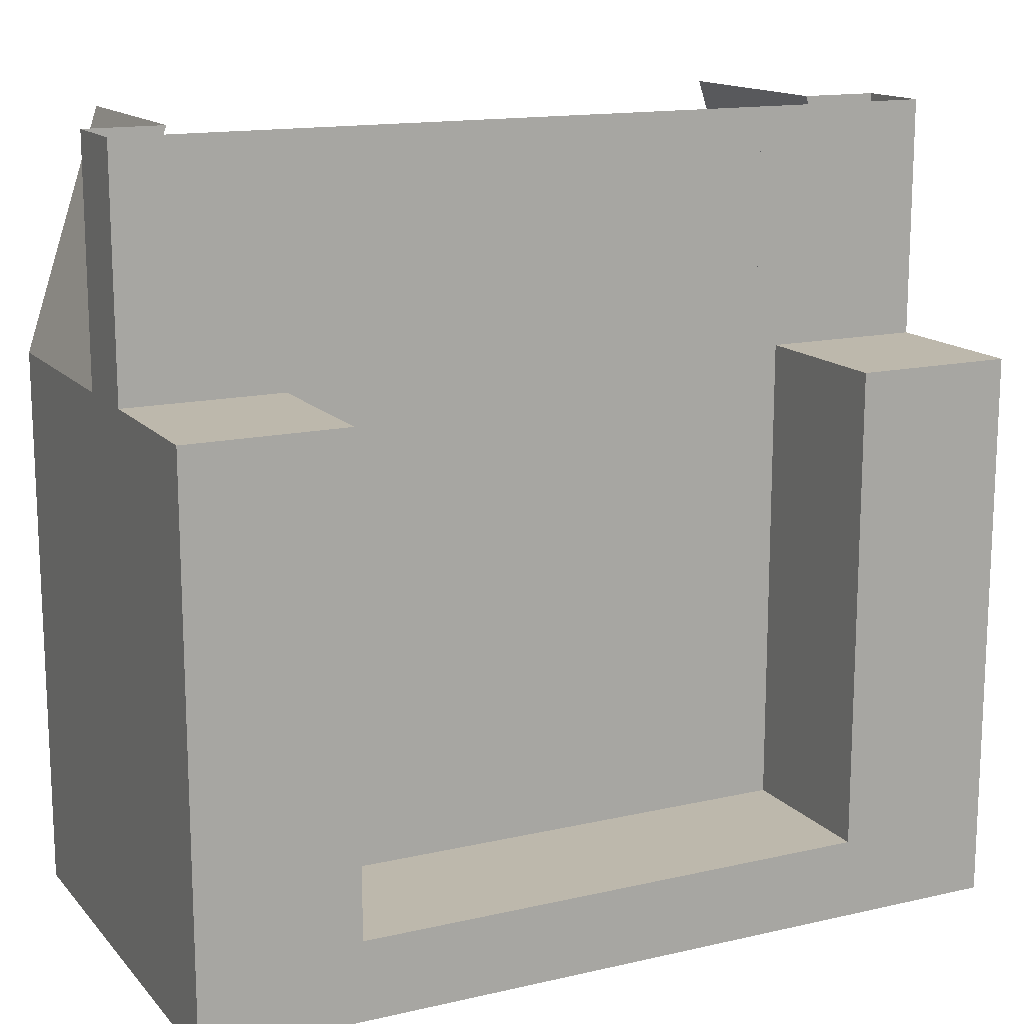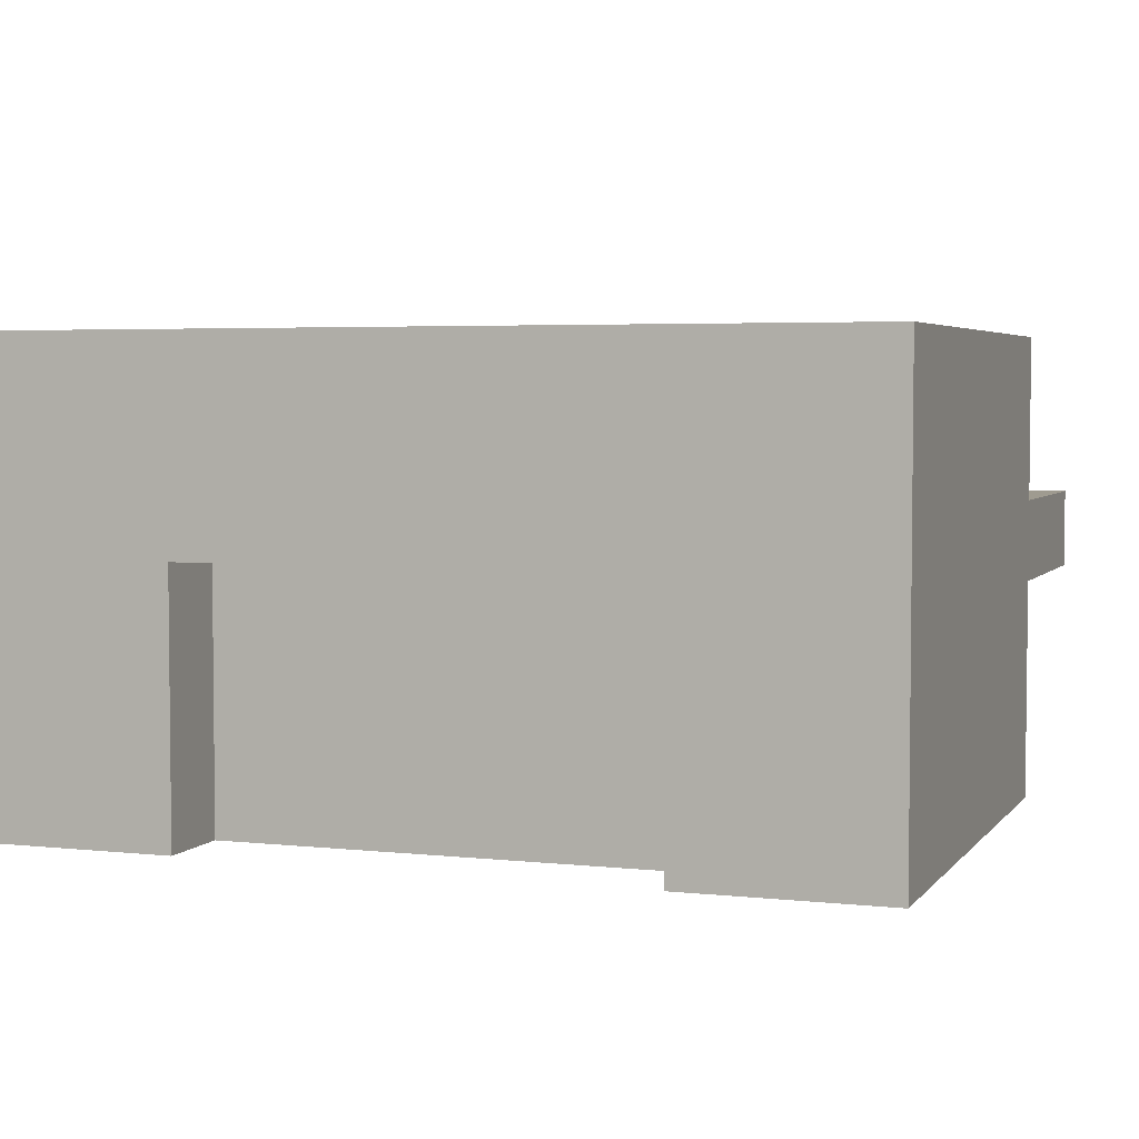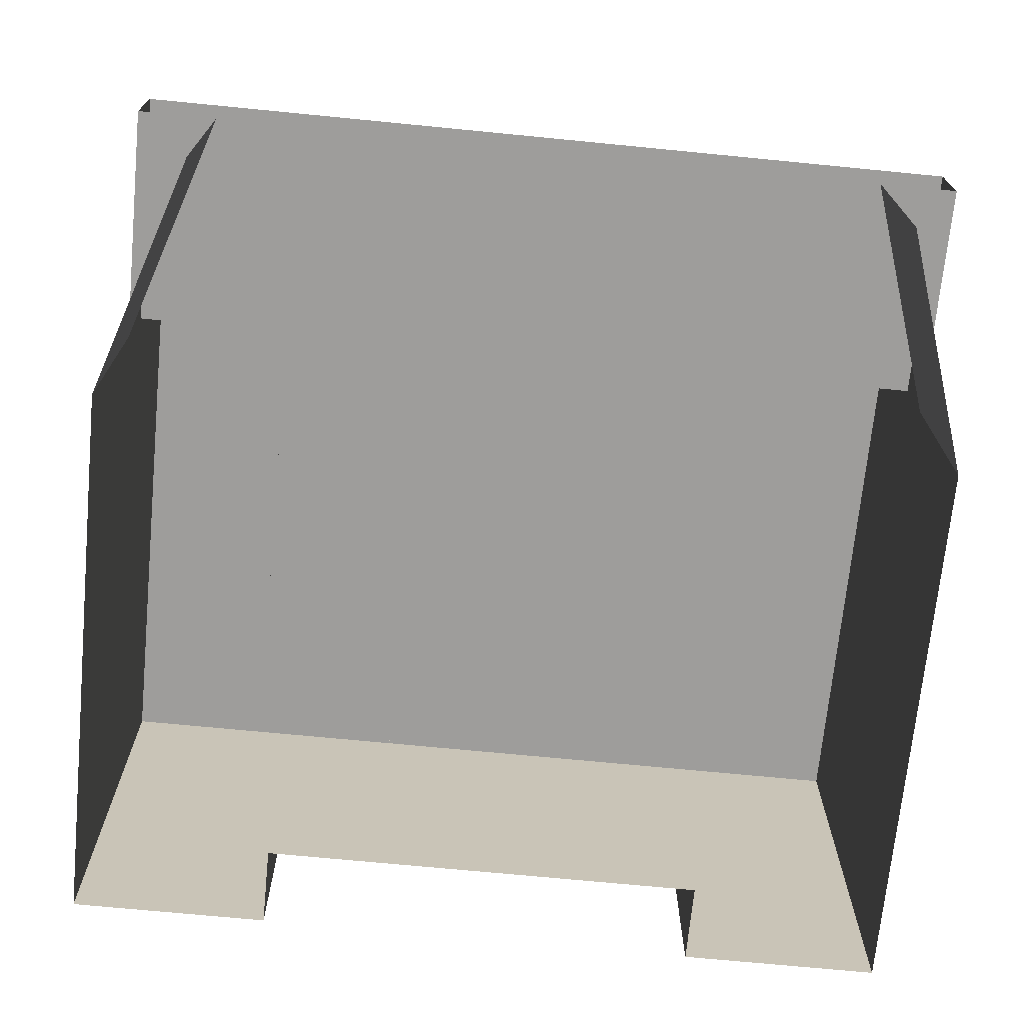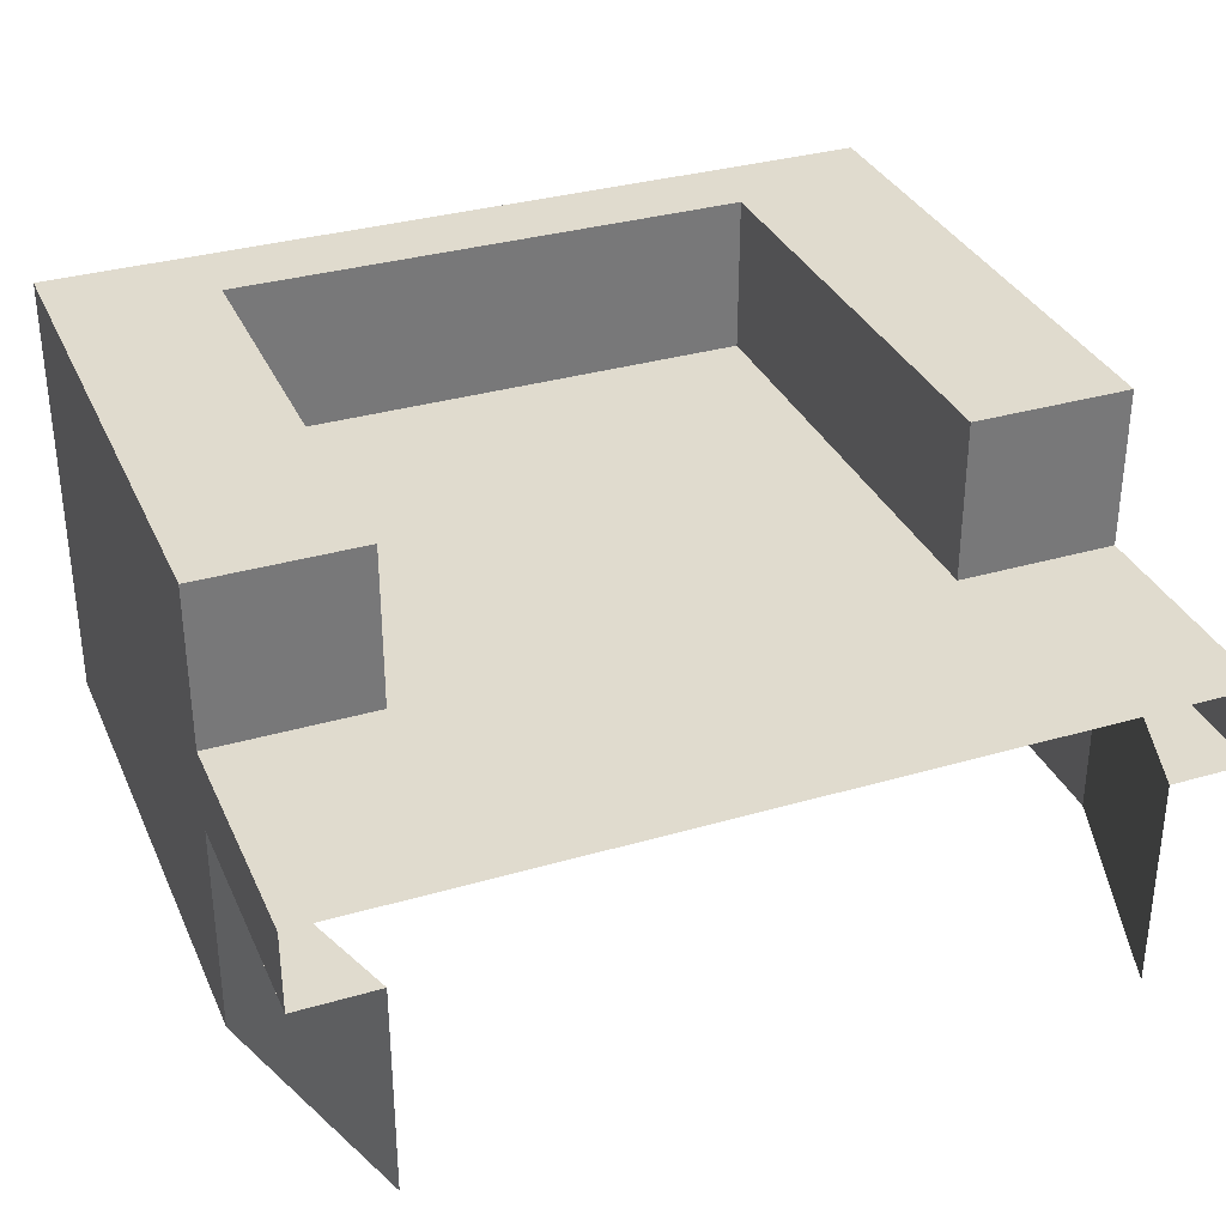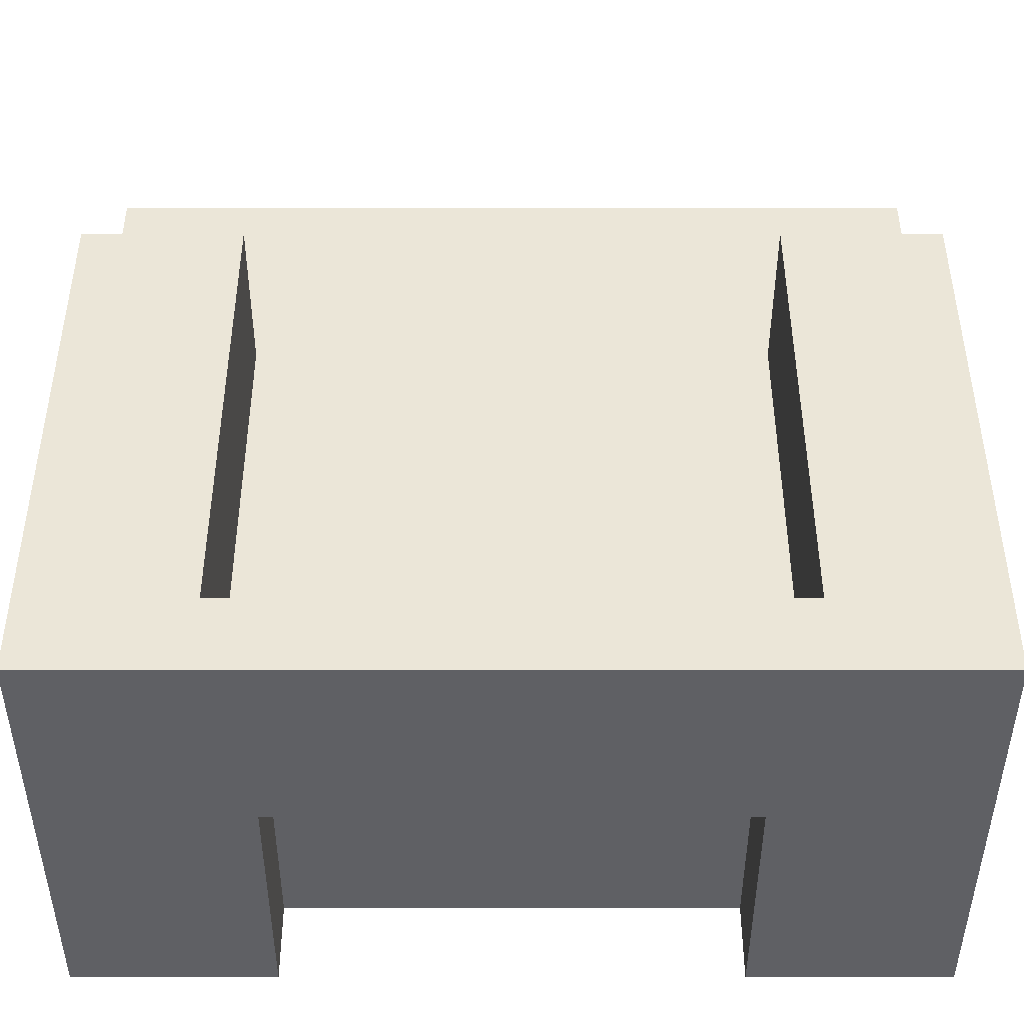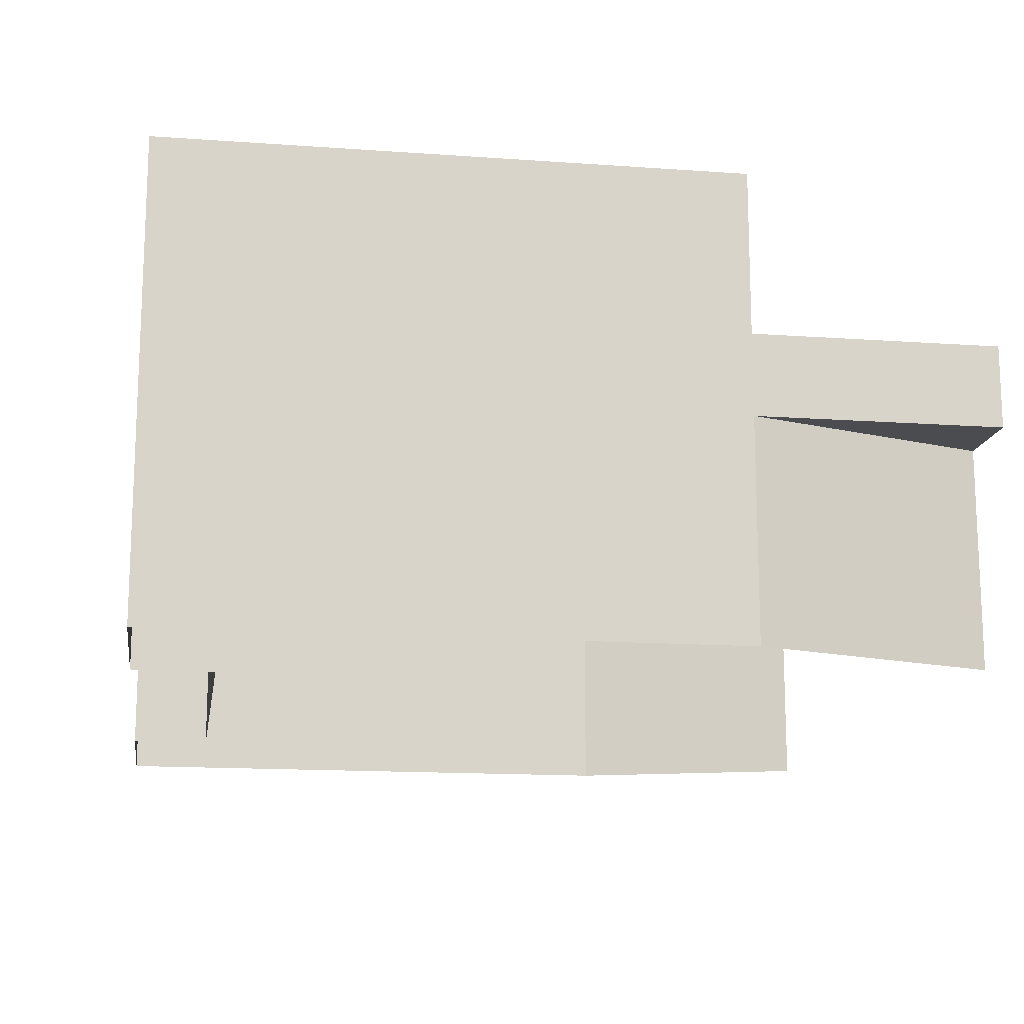
<metadata>
{"format":"obj","ext":"obj","renderer":"f3d","projection":"perspective","resolution":1024,"background":"white","views":[{"elev":14.7,"azim":153.7,"up":"+Z"},{"elev":4.1,"azim":-160.3,"up":"+Y"},{"elev":-70.6,"azim":-5.6,"up":"+Y"},{"elev":33.4,"azim":-21.7,"up":"+Y"},{"elev":-43.9,"azim":180.0,"up":"+Z"},{"elev":-14.7,"azim":-98.8,"up":"+Y"}]}
</metadata>
<code>
o px_monorail_st_ic_2.001_px_monorail_st_ic
v -0.28 0 -0.5
v -0.28 0.32 -0.5
v -0.53 0 -0.5
v -0.53 0.57 -0.5
v -0.53 0.37 0.5
v -0.43 0 0.5
v -0.53 0 0.2
v 0.53 0.27 0.5
v 0.53 0.27 0.2
v 0.43 0.27 0.5
v -0.43 0.27 0.5
v -0.53 0.27 0.2
v -0.53 0.27 0.5
v 0.53 0 0.2
v 0.43 0 0.5
v 0.53 0.37 0.5
v 0.53 0.57 -0.5
v 0.28 0.32 -0.5
v 0.53 0 -0.5
v 0.28 0 -0.5
v -0.3 0.37 -0.37
v 0.33 0.37 -0.4
v -0.33 0.37 -0.4
v -0.33 0.37 0.2
v 0.33 0.57 -0.4
v -0.33 0.57 -0.4
v 0.53 0.37 0.2
v -0.53 0.37 0.2
v 0.33 0.57 0.2
v -0.33 0.57 0.2
v 0.53 0.57 0.2
v -0.53 0.57 0.2
v -0.28 0 -0.4
v -0.28 0.32 -0.4
v 0.28 0.32 -0.4
v 0.28 0 -0.4
v -0.3 0.37 0.5
v 0.3 0.37 0.5
v 0.3 0.37 -0.37
v -0.3 0.37 -0.37
v 0.33 0.37 0.5
v 0.33 0.37 0.2
v -0.33 0.37 0.5
v 0.3 0.37 -0.37
v 0.3 0.37 0.5
v -0.3 0.37 0.5
f 14 19 17 9
f 6 11 12 7
f 11 13 12
f 28 12 13 5
f 7 12 4 3
f 15 14 9 10
f 10 9 8
f 27 16 8 9
f 2 4 17 18
f 22 25 26 23
f 25 17 4 26
f 9 17 27
f 12 28 4
f 24 30 32 28
f 27 31 29 42
f 42 29 25 22
f 24 23 26 30
f 18 17 19 20
f 3 4 2 1
f 18 35 34 2
f 2 34 33 1
f 20 36 35 18
f 35 36 33 34
f 17 31 27
f 29 31 17 25
f 4 32 30 26
f 28 32 4
f 38 39 40 37
f 27 42 41 16
f 5 43 24 28
f 42 45 41
f 43 46 24
f 44 45 42 22
f 21 44 22 23
f 24 46 21 23

</code>
